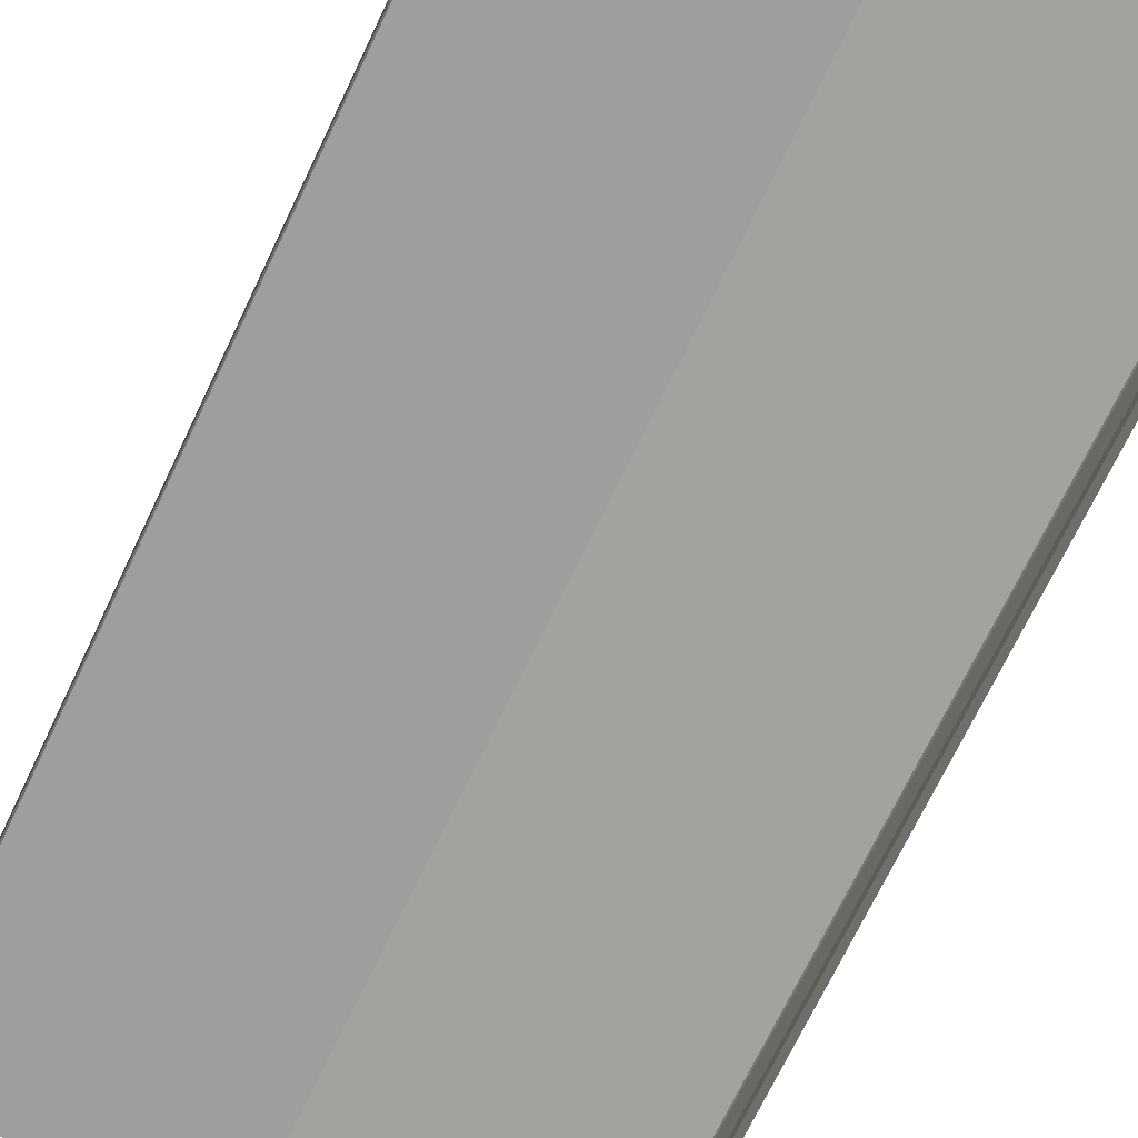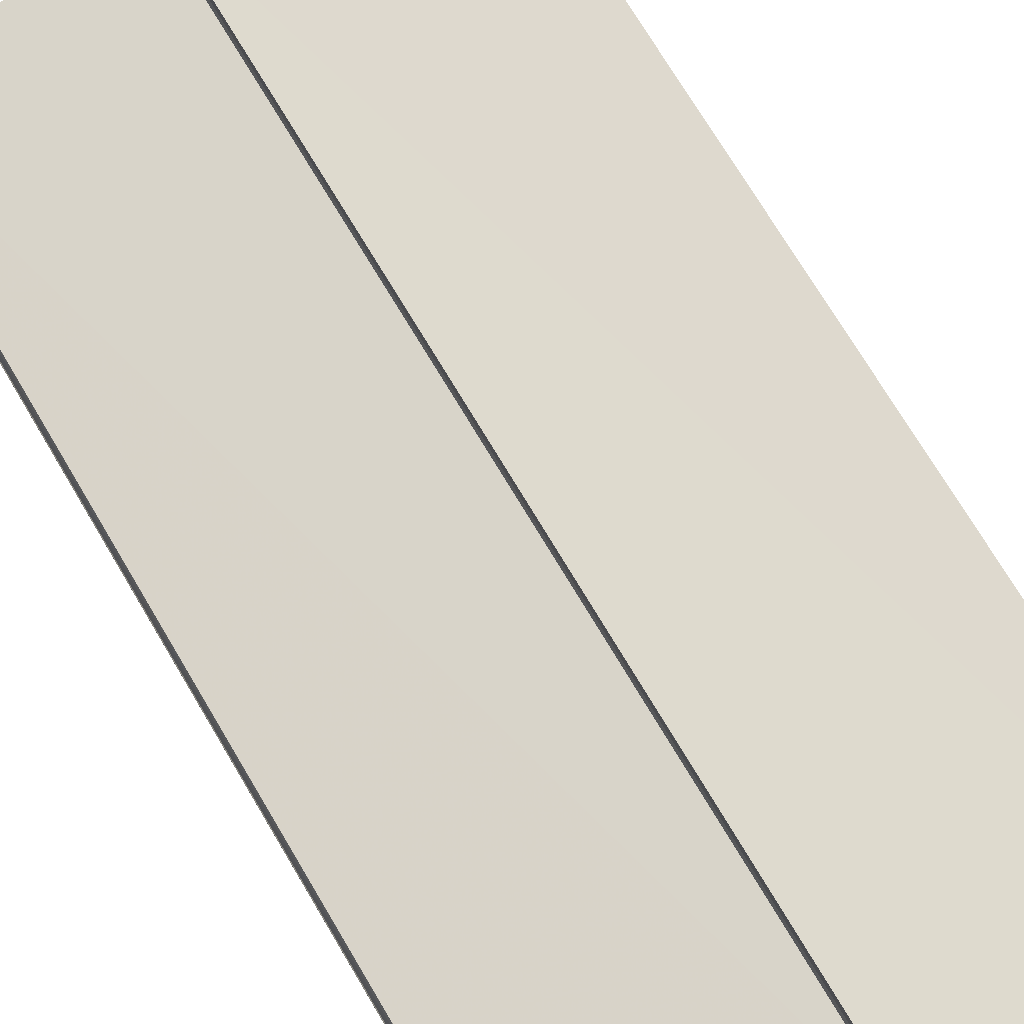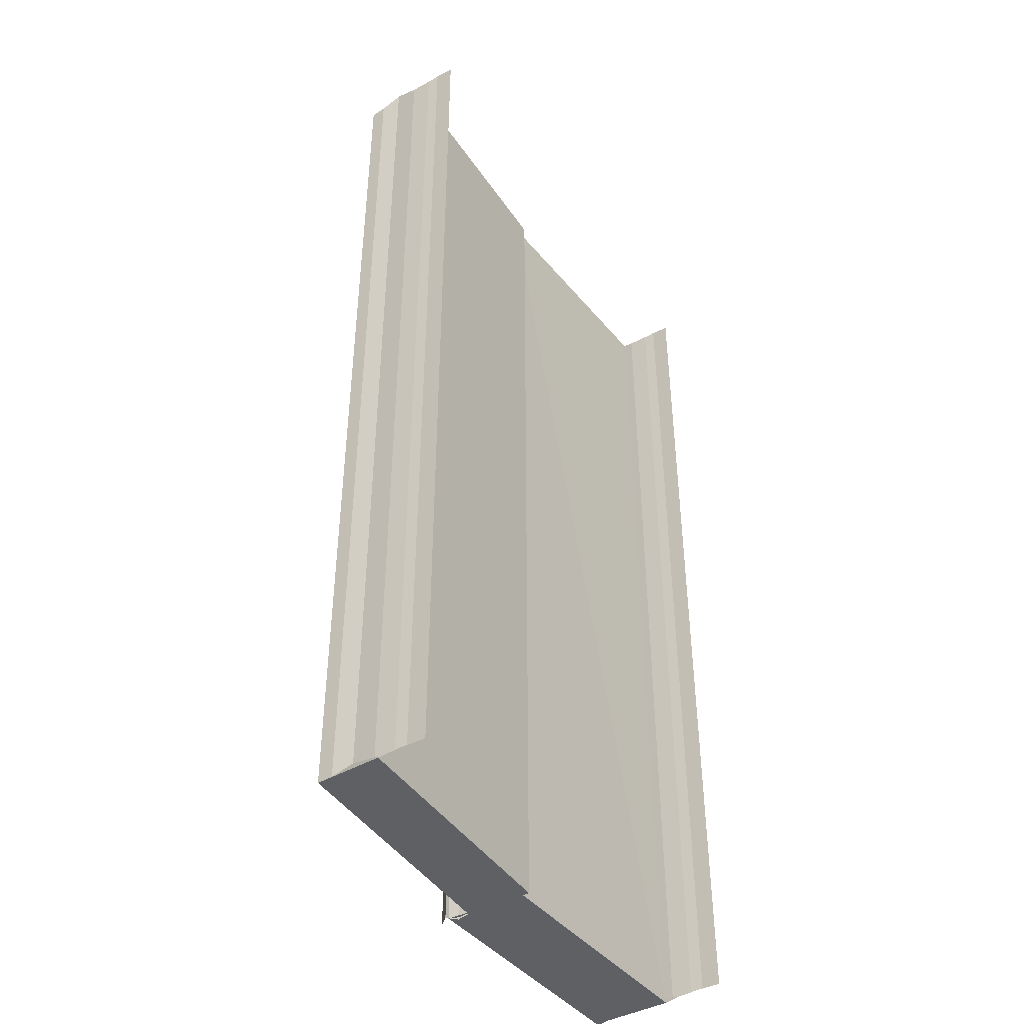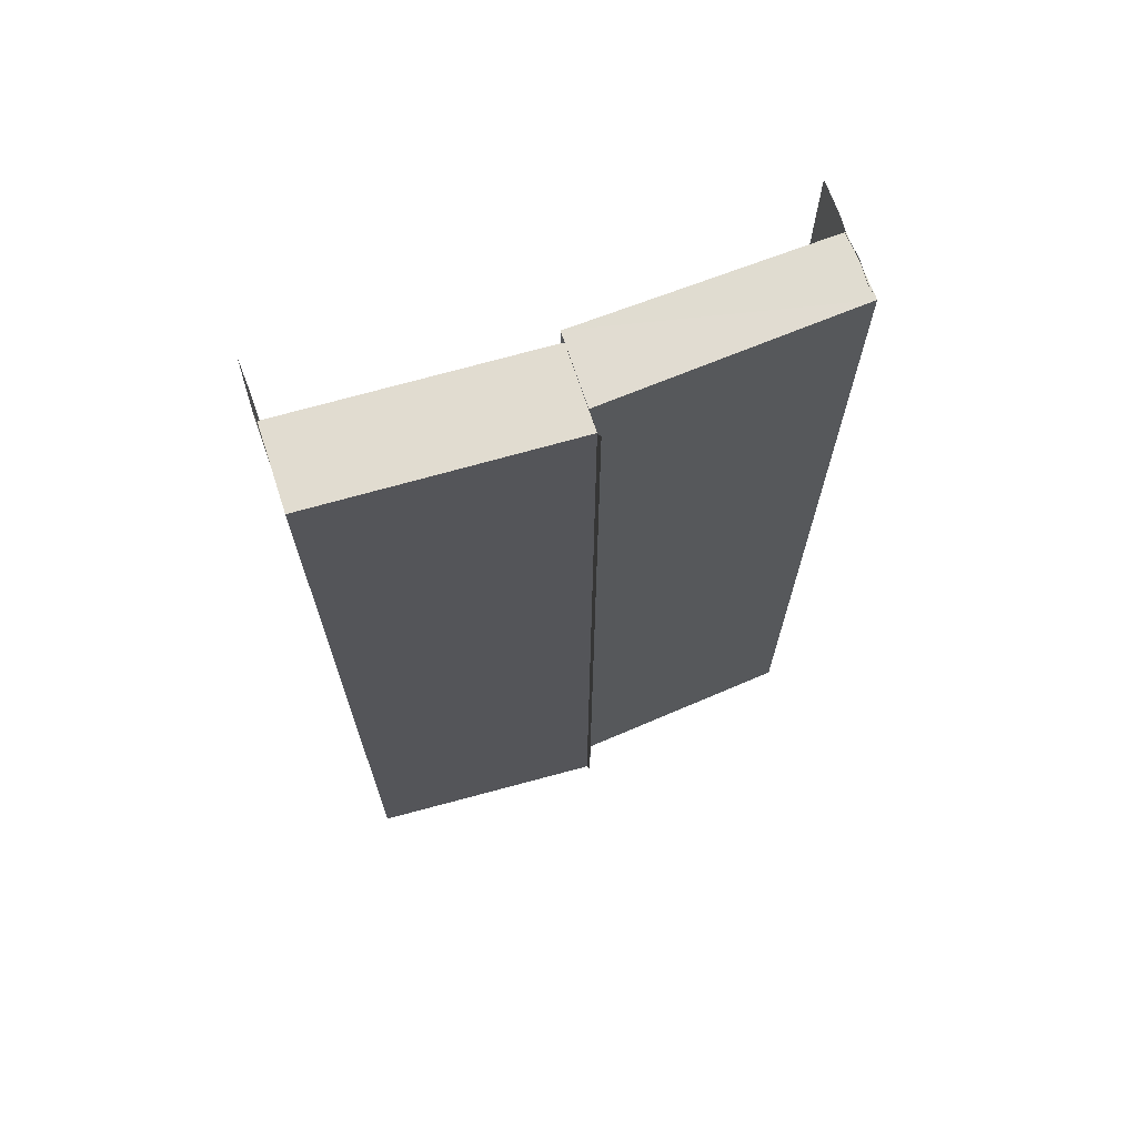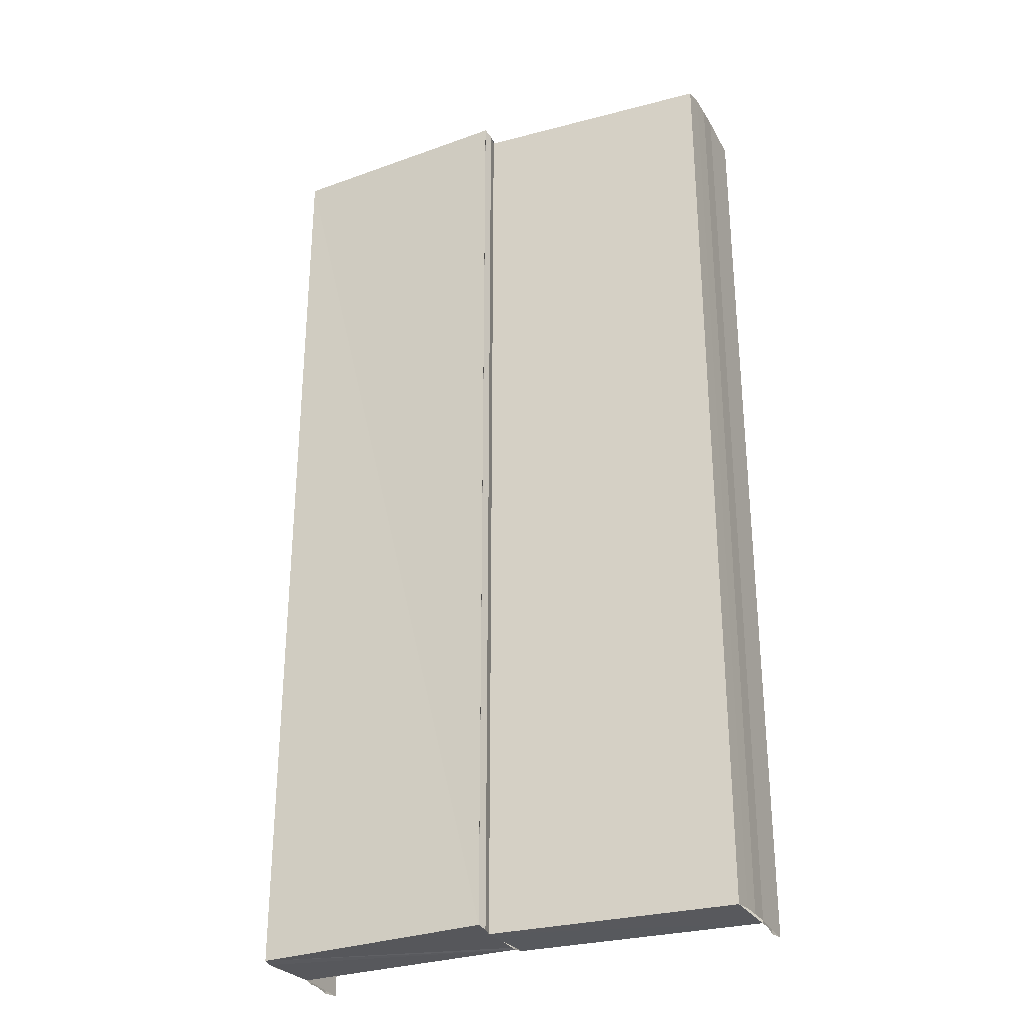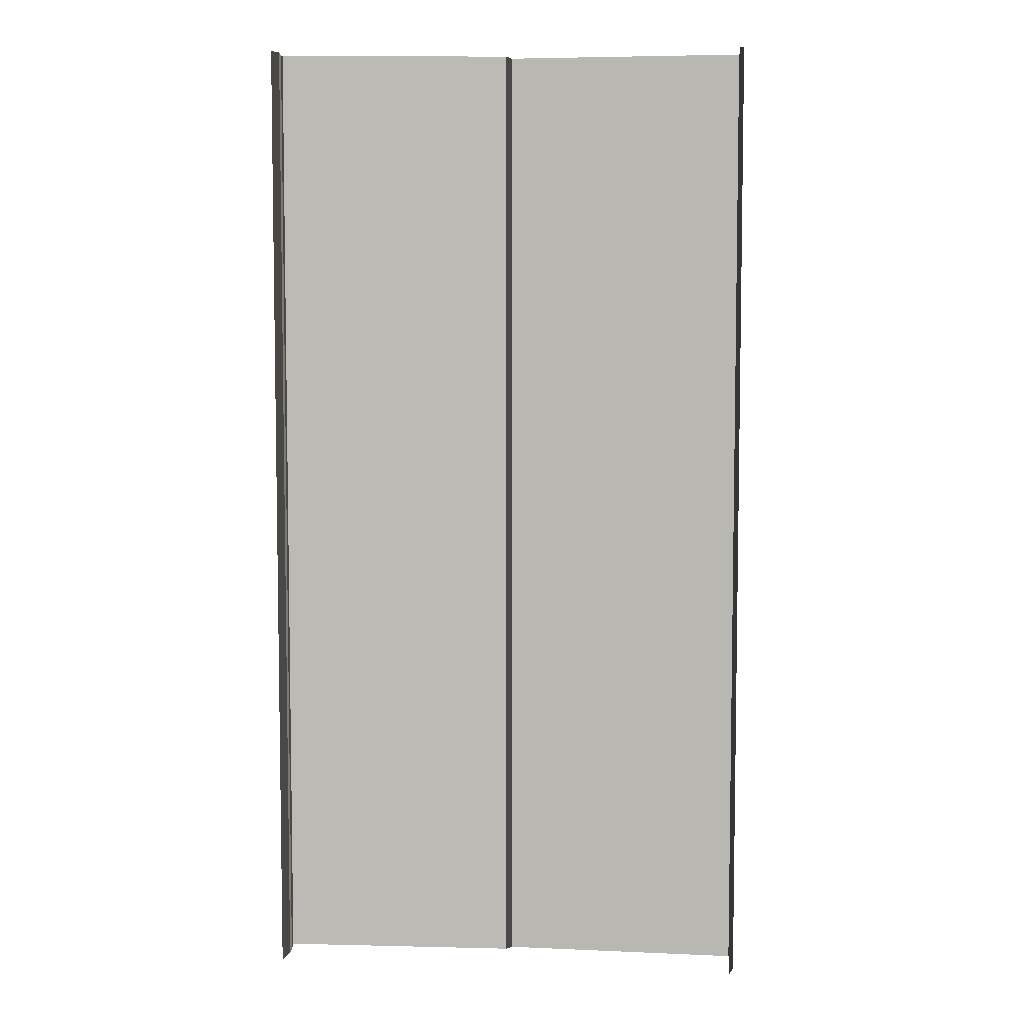
<metadata>
{"format":"obj","ext":"obj","renderer":"f3d","projection":"perspective","resolution":1024,"background":"white","views":[{"elev":-72.0,"azim":154.3,"up":"+Z"},{"elev":72.7,"azim":149.2,"up":"+Z"},{"elev":-43.4,"azim":124.5,"up":"+Y"},{"elev":69.7,"azim":-18.4,"up":"+Y"},{"elev":-29.8,"azim":24.9,"up":"+Y"},{"elev":6.0,"azim":-174.6,"up":"+Y"}]}
</metadata>
<code>
o 11215
v 2174 1868 11.73
v 2174 1868 11.73
v 2174 1867 11.73
v 2174 1868 11.72
v 2174 1867 11.73
v 2174 1868 11.73
v 2174 1867 11.73
v 2174 1868 11.73
v 2174 1868 11.73
v 2174 1868 11.73
v 2174 1868 11.73
v 2174 1867 11.73
v 2174 1867 11.73
v 2174 1867 11.73
v 2174 1867 11.73
v 2174 1868 11.72
v 2174 1867 11.72
v 2174 1868 11.72
v 2174 1867 11.72
v 2174 1867 11.72
v 2174 1868 11.72
v 2174 1868 11.73
v 2174 1868 11.73
v 2174 1868 11.73
v 2174 1867 11.73
v 2174 1868 11.73
v 2174 1868 11.73
v 2174 1868 11.73
v 2174 1868 11.73
v 2174 1868 11.73
v 2174 1867 11.73
v 2174 1868 11.73
v 2174 1867 11.73
v 2174 1868 11.73
v 2174 1868 11.73
v 2174 1867 11.73
v 2174 1868 11.73
v 2174 1868 11.73
v 2174 1868 11.73
v 2174 1867 11.73
v 2174 1867 11.73
v 2174 1867 11.73
v 2174 1867 11.73
v 2174 1867 11.73
v 2174 1867 11.73
v 2174 1868 11.73
v 2174 1867 11.73
v 2174 1868 11.73
v 2174 1868 11.73
v 2174 1867 11.73
v 2174 1868 11.73
v 2174 1867 11.73
v 2174 1867 11.73
v 2174 1867 11.73
v 2174 1867 11.73
v 2174 1867 11.73
v 2174 1867 11.73
v 2174 1868 11.73
v 2174 1867 11.73
v 2174 1867 11.73
v 2174 1868 11.73
v 2174 1867 11.73
v 2174 1868 11.73
v 2174 1867 11.73
v 2174 1867 11.73
v 2174 1867 11.73
v 2174 1868 11.73
v 2174 1868 11.73
v 2174 1868 11.73
v 2174 1867 11.73
v 2174 1867 11.73
v 2174 1868 11.73
v 2174 1867 11.73
v 2174 1868 11.73
v 2174 1868 11.73
v 2174 1868 11.73
v 2174 1868 11.73
v 2174 1867 11.73
v 2174 1868 11.73
v 2174 1867 11.73
v 2174 1868 11.73
v 2174 1868 11.73
v 2174 1868 11.73
v 2174 1867 11.73
v 2174 1868 11.73
v 2174 1867 11.73
v 2174 1867 11.73
v 2174 1867 11.73
v 2174 1867 11.73
v 2174 1868 11.73
v 2174 1867 11.73
v 2174 1868 11.73
v 2174 1868 11.73
v 2174 1868 11.73
v 2174 1867 11.73
v 2174 1867 11.73
v 2174 1867 11.73
v 2174 1867 11.73
v 2174 1867 11.73
v 2174 1868 11.73
v 2174 1867 11.73
v 2174 1868 11.73
v 2174 1868 11.73
v 2174 1867 11.73
v 2174 1868 11.73
v 2174 1867 11.73
v 2174 1868 11.73
v 2174 1867 11.73
v 2174 1868 11.72
v 2174 1868 11.73
v 2174 1867 11.73
v 2174 1867 11.73
v 2174 1867 11.73
v 2174 1868 11.72
v 2174 1867 11.72
v 2174 1868 11.72
v 2174 1867 11.72
v 2174 1867 11.72
v 2174 1868 11.72
v 2174 1867 11.72
v 2174 1868 11.73
v 2174 1867 11.73
v 2174 1868 11.73
v 2174 1867 11.73
v 2174 1868 11.73
f 1 2 3
f 4 1 3
f 2 5 3
f 2 6 5
f 6 7 5
f 6 8 7
f 9 10 8
f 11 12 7
f 12 13 14
f 15 9 16
f 17 14 16
f 17 16 18
f 19 17 18
f 19 18 4
f 20 19 21
f 21 3 20
f 22 23 24
f 25 26 22
f 26 27 28
f 25 29 30
f 31 25 32
f 31 33 32
f 33 34 30
f 33 34 35
f 36 33 37
f 38 39 40
f 39 41 42
f 43 44 45
f 46 47 43
f 46 48 47
f 49 46 50
f 51 52 47
f 52 53 54
f 53 55 56
f 57 56 58
f 51 59 60
f 61 62 60
f 63 51 64
f 63 61 64
f 65 66 67
f 66 68 69
f 70 71 72
f 70 73 72
f 73 74 75
f 71 76 75
f 71 76 77
f 78 79 77
f 80 71 81
f 80 78 81
f 82 83 84
f 82 85 84
f 85 86 87
f 83 88 87
f 83 88 89
f 90 83 91
f 92 93 94
f 95 96 97
f 98 99 96
f 100 101 98
f 102 100 98
f 100 103 101
f 103 104 101
f 103 105 104
f 105 106 104
f 105 107 106
f 107 108 106
f 109 108 107
f 110 102 111
f 102 112 113
f 114 115 108
f 115 114 116
f 117 118 116
f 117 116 119
f 120 117 119
f 120 119 121
f 122 120 121
f 122 121 123
f 124 122 125

</code>
